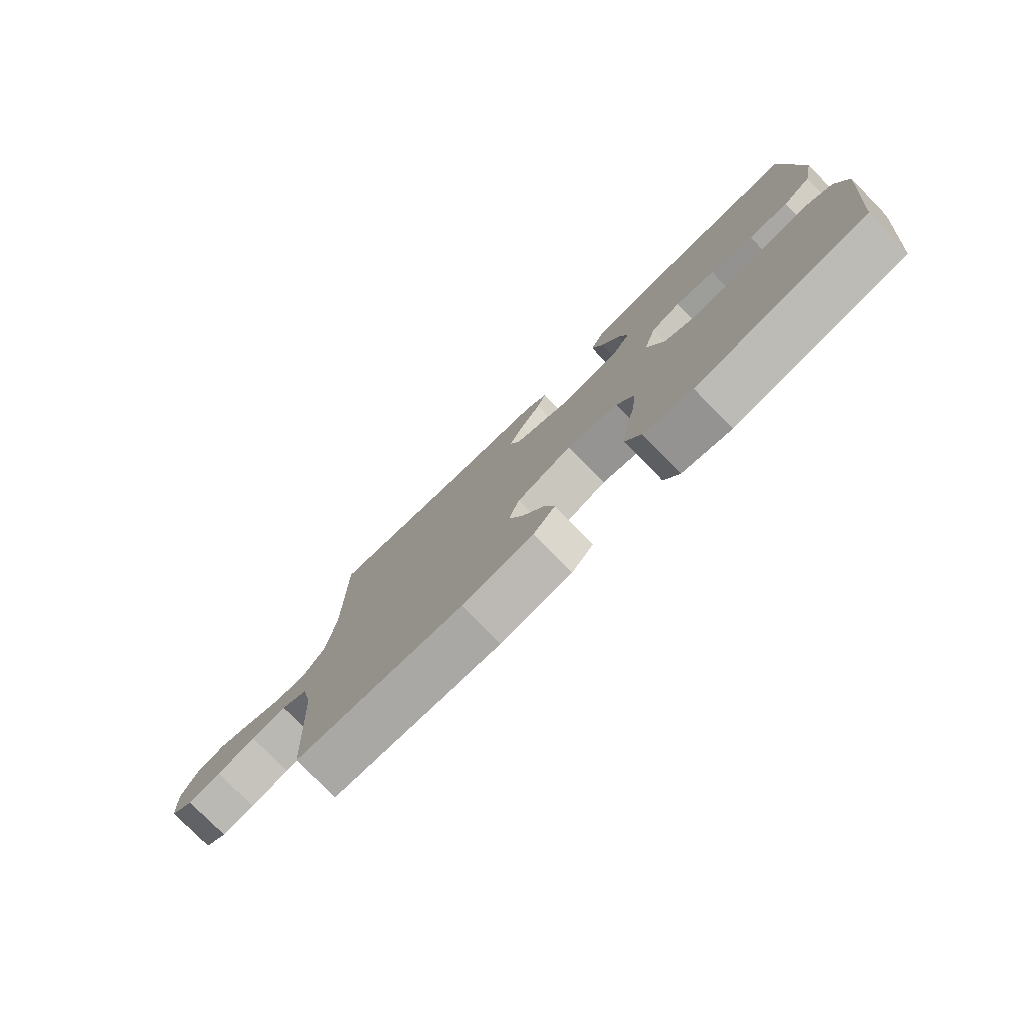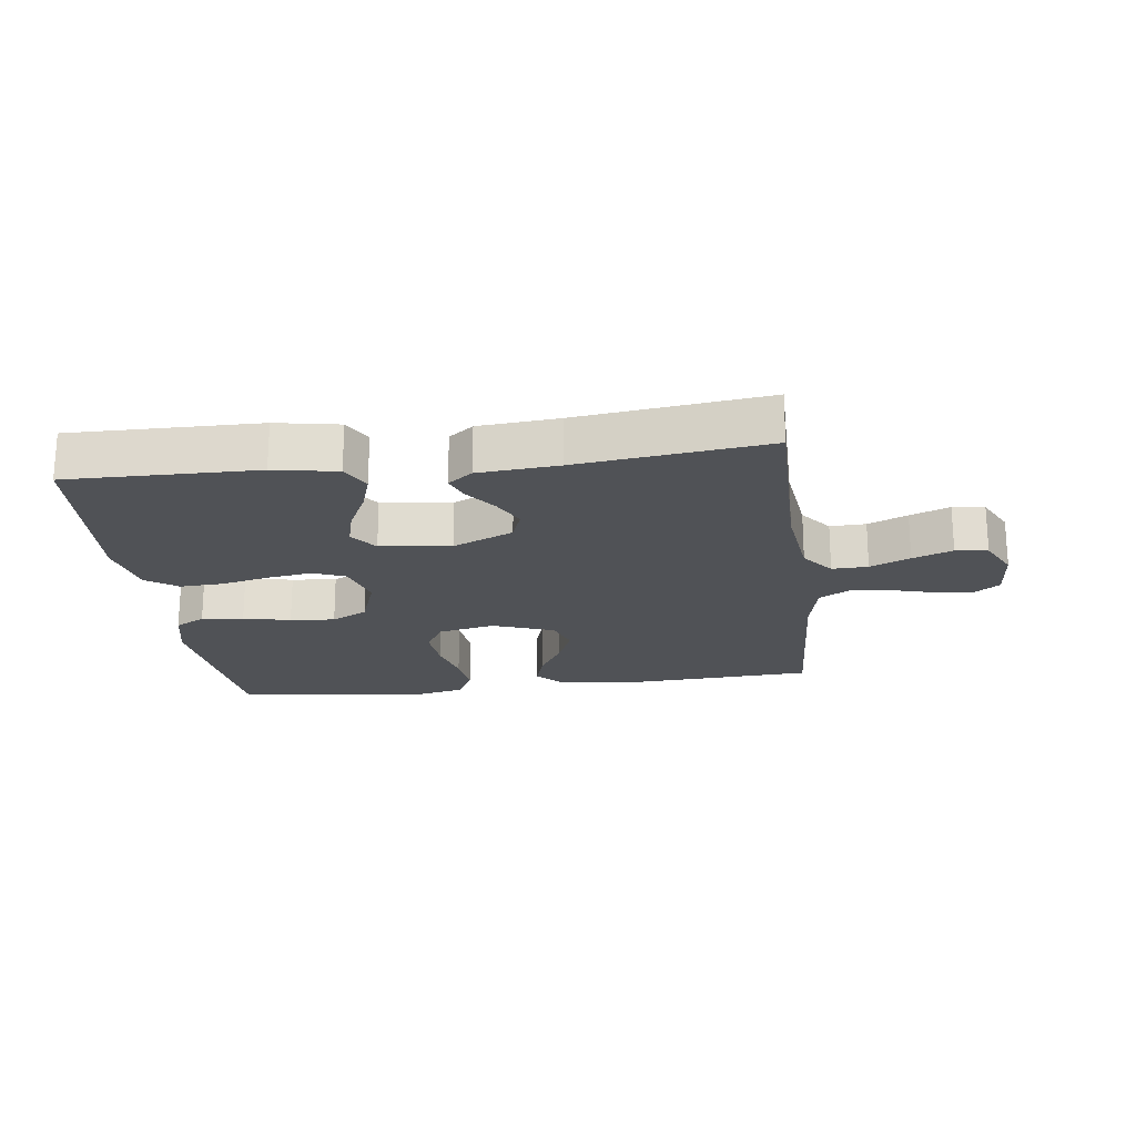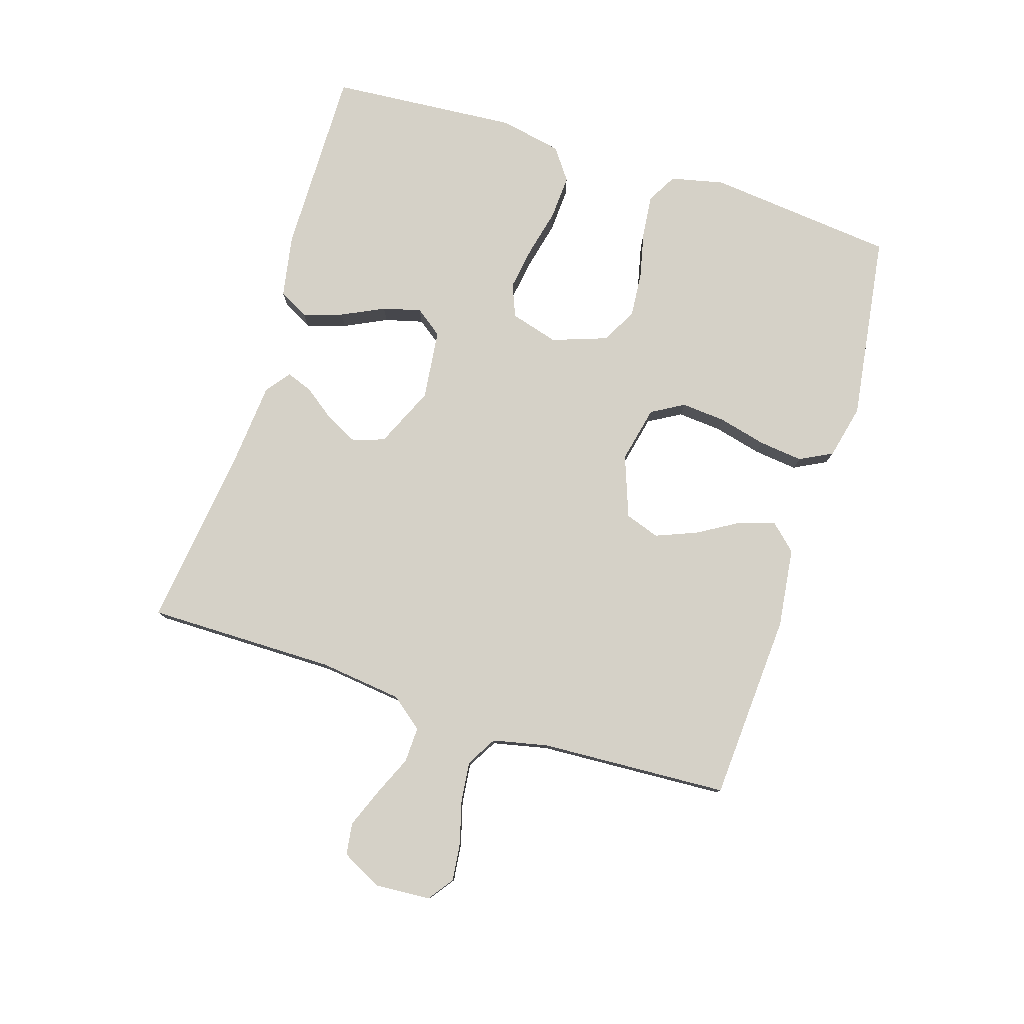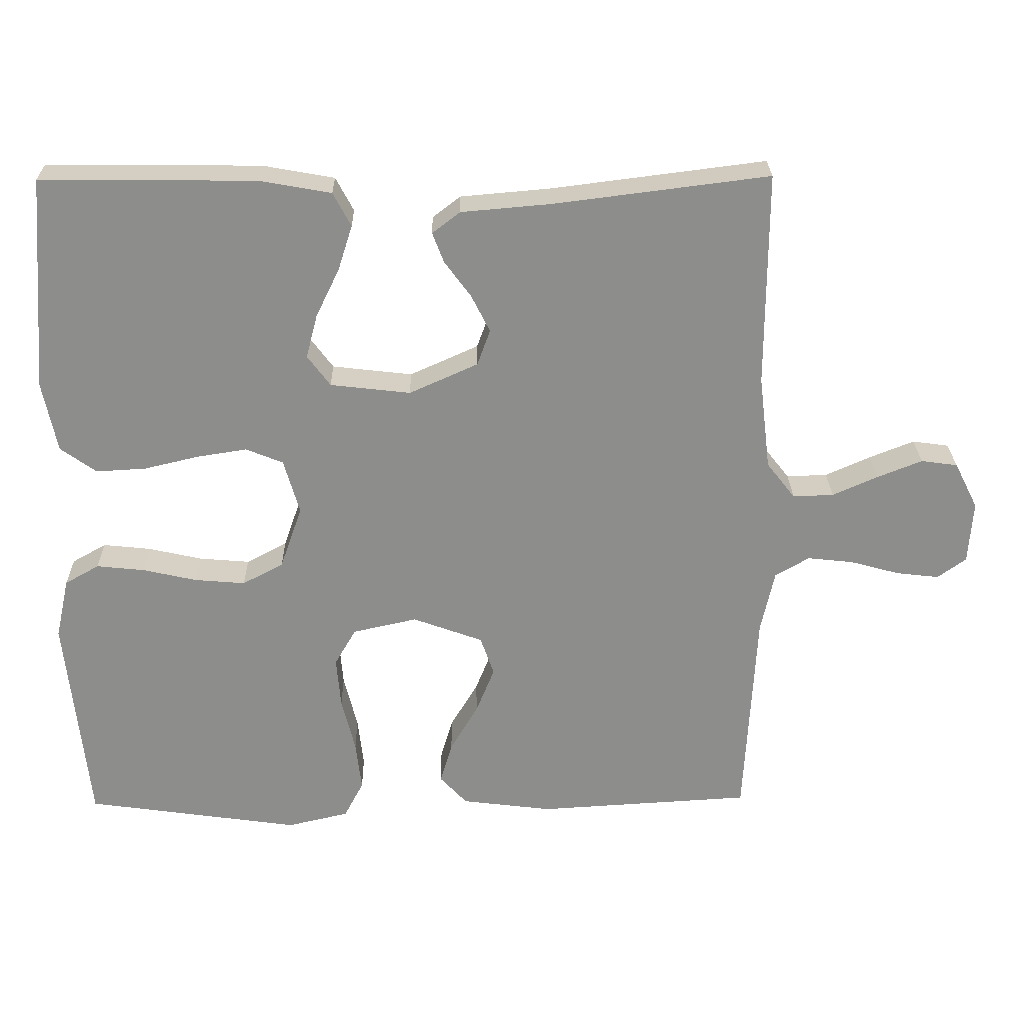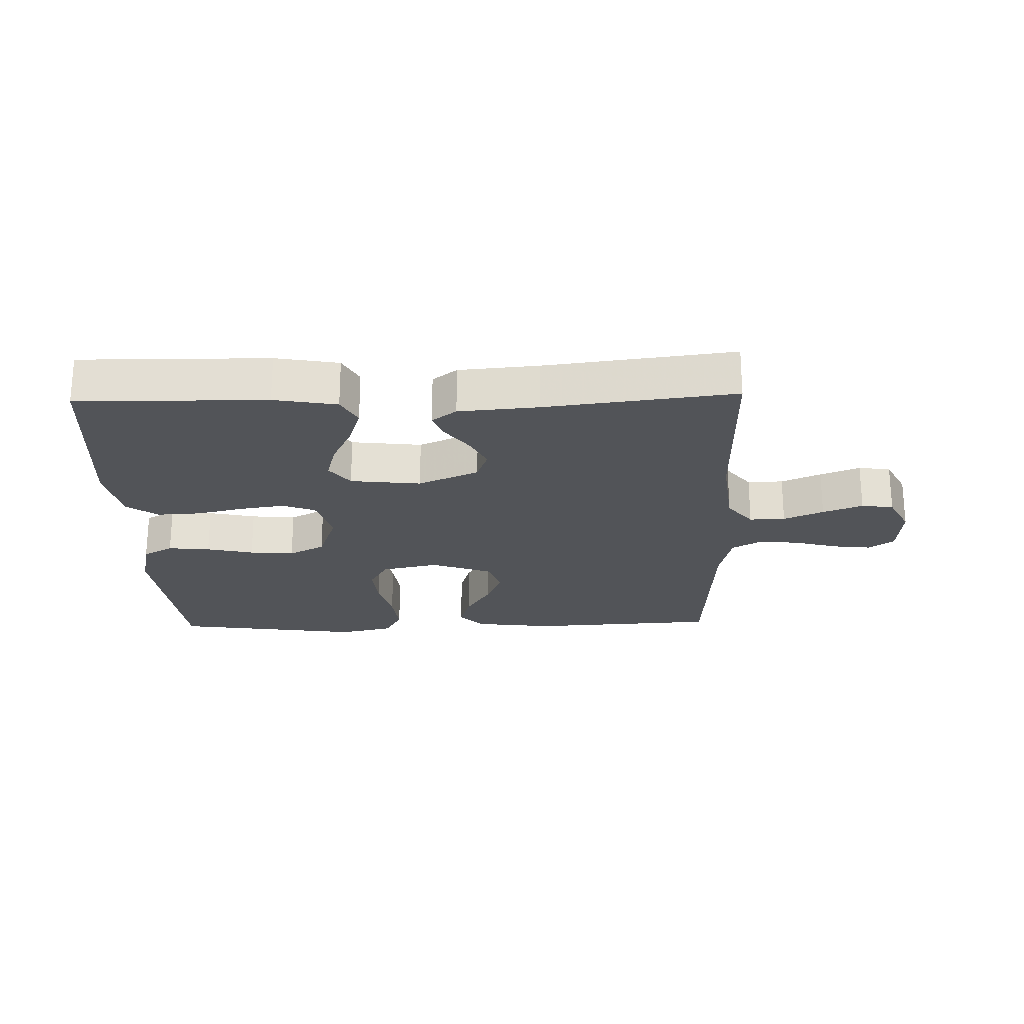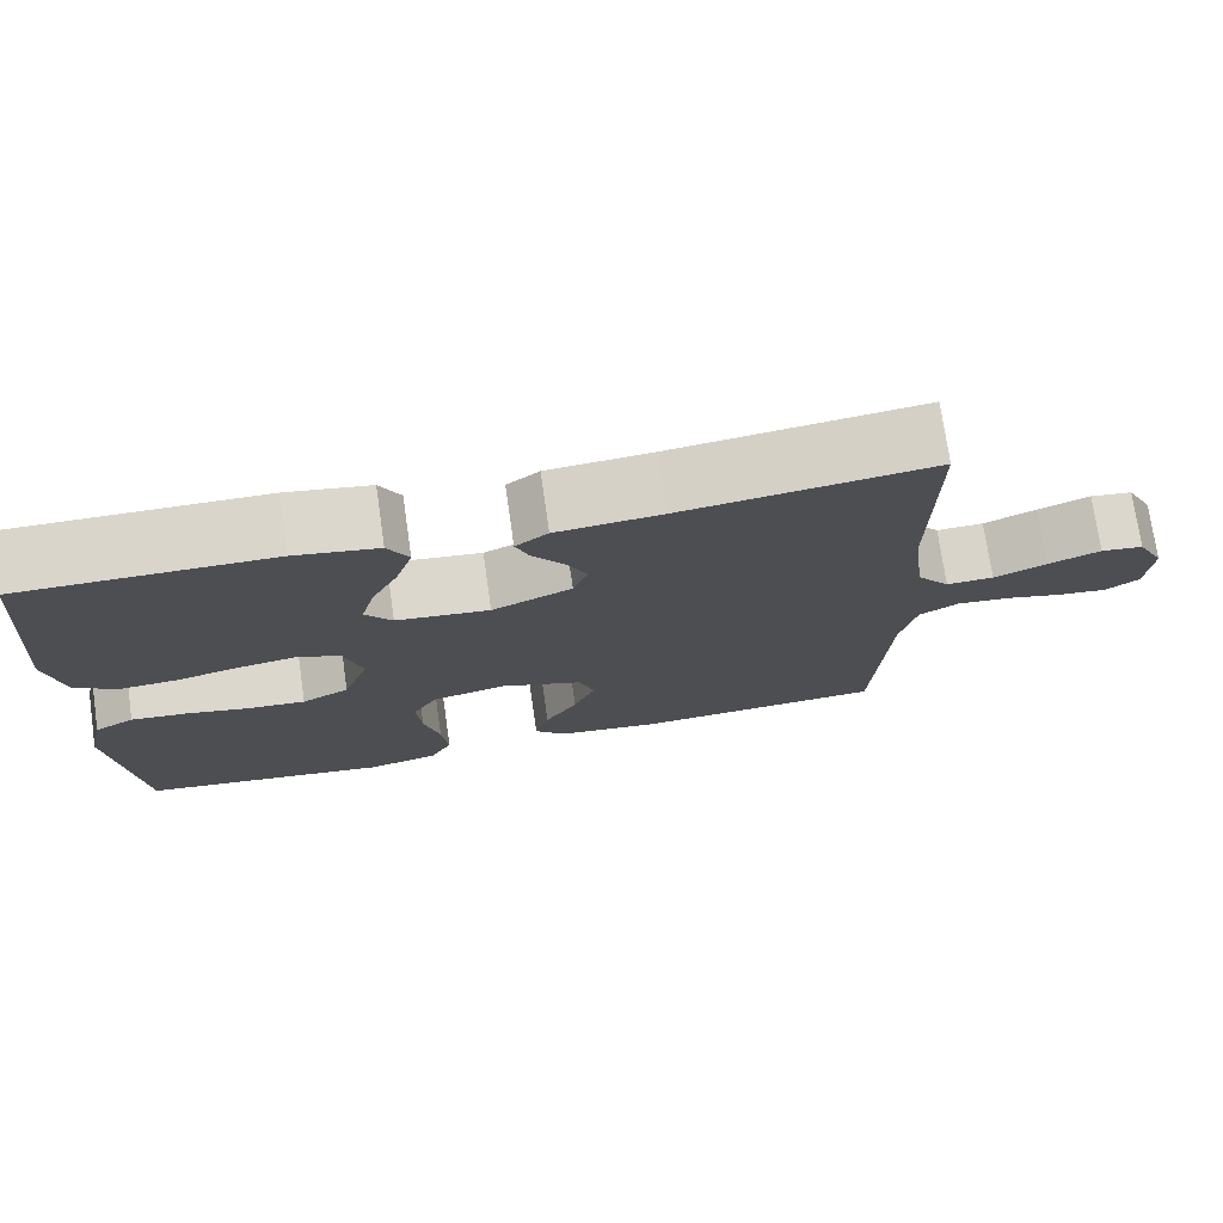
<metadata>
{"format":"obj","ext":"obj","renderer":"f3d","projection":"perspective","resolution":1024,"background":"white","views":[{"elev":-77.8,"azim":-135.5,"up":"+Z"},{"elev":-20.6,"azim":7.2,"up":"+Y"},{"elev":79.2,"azim":107.5,"up":"+Y"},{"elev":25.6,"azim":-1.0,"up":"+Z"},{"elev":-23.0,"azim":1.5,"up":"+Y"},{"elev":74.5,"azim":-8.2,"up":"+Z"}]}
</metadata>
<code>
v 0.5 0.07 -0.5
v 0.2 0.07 -0.518
v 0.073 0.07 -0.502
v 0.035 0.07 -0.461
v 0.052 0.07 -0.403
v 0.091 0.07 -0.337
v 0.117 0.07 -0.272
v 0.098 0.07 -0.217
v 0 0.07 -0.181
v -0.09 0.07 -0.201
v -0.12 0.07 -0.253
v -0.114 0.07 -0.324
v -0.095 0.07 -0.401
v -0.087 0.07 -0.471
v -0.114 0.07 -0.523
v -0.2 0.07 -0.543
v -0.5 0.07 -0.5
v -0.531 0.07 -0.2
v -0.512 0.07 -0.115
v -0.464 0.07 -0.088
v -0.397 0.07 -0.095
v -0.322 0.07 -0.112
v -0.251 0.07 -0.118
v -0.194 0.07 -0.088
v -0.163 0.07 0
v -0.185 0.07 0.077
v -0.237 0.07 0.098
v -0.307 0.07 0.087
v -0.383 0.07 0.069
v -0.453 0.07 0.065
v -0.503 0.07 0.101
v -0.523 0.07 0.2
v -0.5 0.07 0.5
v -0.2 0.07 0.497
v -0.1 0.07 0.479
v -0.075 0.07 0.432
v -0.095 0.07 0.369
v -0.128 0.07 0.301
v -0.144 0.07 0.24
v -0.112 0.07 0.197
v 0 0.07 0.184
v 0.096 0.07 0.227
v 0.114 0.07 0.277
v 0.088 0.07 0.329
v 0.051 0.07 0.379
v 0.035 0.07 0.421
v 0.074 0.07 0.451
v 0.2 0.07 0.462
v 0.5 0.07 0.5
v 0.499 0.07 0.2
v 0.515 0.07 0.068
v 0.555 0.07 0.017
v 0.612 0.07 0.019
v 0.675 0.07 0.047
v 0.738 0.07 0.072
v 0.789 0.07 0.065
v 0.822 0.07 0
v 0.816 0.07 -0.088
v 0.776 0.07 -0.117
v 0.716 0.07 -0.11
v 0.647 0.07 -0.091
v 0.583 0.07 -0.084
v 0.535 0.07 -0.112
v 0.516 0.07 -0.2
v 0.5 0 -0.5
v 0.2 0 -0.518
v 0.073 0 -0.502
v 0.035 0 -0.461
v 0.052 0 -0.403
v 0.091 0 -0.337
v 0.117 0 -0.272
v 0.098 0 -0.217
v 0 0 -0.181
v -0.09 0 -0.201
v -0.12 0 -0.253
v -0.114 0 -0.324
v -0.095 0 -0.401
v -0.087 0 -0.471
v -0.114 0 -0.523
v -0.2 0 -0.543
v -0.5 0 -0.5
v -0.531 0 -0.2
v -0.512 0 -0.115
v -0.464 0 -0.088
v -0.397 0 -0.095
v -0.322 0 -0.112
v -0.251 0 -0.118
v -0.194 0 -0.088
v -0.163 0 0
v -0.185 0 0.077
v -0.237 0 0.098
v -0.307 0 0.087
v -0.383 0 0.069
v -0.453 0 0.065
v -0.503 0 0.101
v -0.523 0 0.2
v -0.5 0 0.5
v -0.2 0 0.497
v -0.1 0 0.479
v -0.075 0 0.432
v -0.095 0 0.369
v -0.128 0 0.301
v -0.144 0 0.24
v -0.112 0 0.197
v 0 0 0.184
v 0.096 0 0.227
v 0.114 0 0.277
v 0.088 0 0.329
v 0.051 0 0.379
v 0.035 0 0.421
v 0.074 0 0.451
v 0.2 0 0.462
v 0.5 0 0.5
v 0.499 0 0.2
v 0.515 0 0.068
v 0.555 0 0.017
v 0.612 0 0.019
v 0.675 0 0.047
v 0.738 0 0.072
v 0.789 0 0.065
v 0.822 0 0
v 0.816 0 -0.088
v 0.776 0 -0.117
v 0.716 0 -0.11
v 0.647 0 -0.091
v 0.583 0 -0.084
v 0.535 0 -0.112
v 0.516 0 -0.2
f 59 60 61
f 58 59 61
f 57 58 61
f 56 57 61
f 55 56 61
f 54 55 61
f 53 54 61
f 52 53 61 62
f 51 52 62 63
f 48 49 50
f 51 63 64
f 50 51 64
f 48 50 64
f 47 48 64
f 46 47 64
f 45 46 64
f 44 45 64
f 36 37 38
f 35 36 38
f 34 35 38
f 33 34 38
f 32 33 38
f 31 32 38
f 30 31 38
f 29 30 38
f 28 29 38
f 27 28 38 39
f 26 27 39 40
f 20 21 22
f 19 20 22
f 18 19 22
f 17 18 22
f 16 17 22
f 15 16 22
f 14 15 22
f 13 14 22
f 12 13 22
f 11 12 22 23
f 10 11 23 24
f 4 5 6
f 3 4 6
f 2 3 6
f 1 2 6
f 64 1 6
f 64 6 7
f 43 44 64
f 64 7 8
f 43 64 8
f 42 43 8
f 41 42 8 9
f 41 9 10
f 40 41 10
f 26 40 10
f 25 26 10
f 10 24 25
f 125 124 123
f 125 123 122
f 125 122 121
f 125 121 120
f 125 120 119
f 125 119 118
f 125 118 117
f 126 125 117 116
f 127 126 116 115
f 114 113 112
f 128 127 115
f 128 115 114
f 128 114 112
f 128 112 111
f 128 111 110
f 128 110 109
f 128 109 108
f 102 101 100
f 102 100 99
f 102 99 98
f 102 98 97
f 102 97 96
f 102 96 95
f 102 95 94
f 102 94 93
f 102 93 92
f 103 102 92 91
f 104 103 91 90
f 86 85 84
f 86 84 83
f 86 83 82
f 86 82 81
f 86 81 80
f 86 80 79
f 86 79 78
f 86 78 77
f 86 77 76
f 87 86 76 75
f 88 87 75 74
f 70 69 68
f 70 68 67
f 70 67 66
f 70 66 65
f 70 65 128
f 71 70 128
f 128 108 107
f 72 71 128
f 72 128 107
f 72 107 106
f 73 72 106 105
f 74 73 105
f 74 105 104
f 74 104 90
f 74 90 89
f 89 88 74
f 1 65 66 2
f 2 66 67 3
f 3 67 68 4
f 4 68 69 5
f 5 69 70 6
f 6 70 71 7
f 7 71 72 8
f 8 72 73 9
f 9 73 74 10
f 10 74 75 11
f 11 75 76 12
f 12 76 77 13
f 13 77 78 14
f 14 78 79 15
f 15 79 80 16
f 16 80 81 17
f 17 81 82 18
f 18 82 83 19
f 19 83 84 20
f 20 84 85 21
f 21 85 86 22
f 22 86 87 23
f 23 87 88 24
f 24 88 89 25
f 25 89 90 26
f 26 90 91 27
f 27 91 92 28
f 28 92 93 29
f 29 93 94 30
f 30 94 95 31
f 31 95 96 32
f 32 96 97 33
f 33 97 98 34
f 34 98 99 35
f 35 99 100 36
f 36 100 101 37
f 37 101 102 38
f 38 102 103 39
f 39 103 104 40
f 40 104 105 41
f 41 105 106 42
f 42 106 107 43
f 43 107 108 44
f 44 108 109 45
f 45 109 110 46
f 46 110 111 47
f 47 111 112 48
f 48 112 113 49
f 49 113 114 50
f 50 114 115 51
f 51 115 116 52
f 52 116 117 53
f 53 117 118 54
f 54 118 119 55
f 55 119 120 56
f 56 120 121 57
f 57 121 122 58
f 58 122 123 59
f 59 123 124 60
f 60 124 125 61
f 61 125 126 62
f 62 126 127 63
f 63 127 128 64
f 64 128 65 1

</code>
